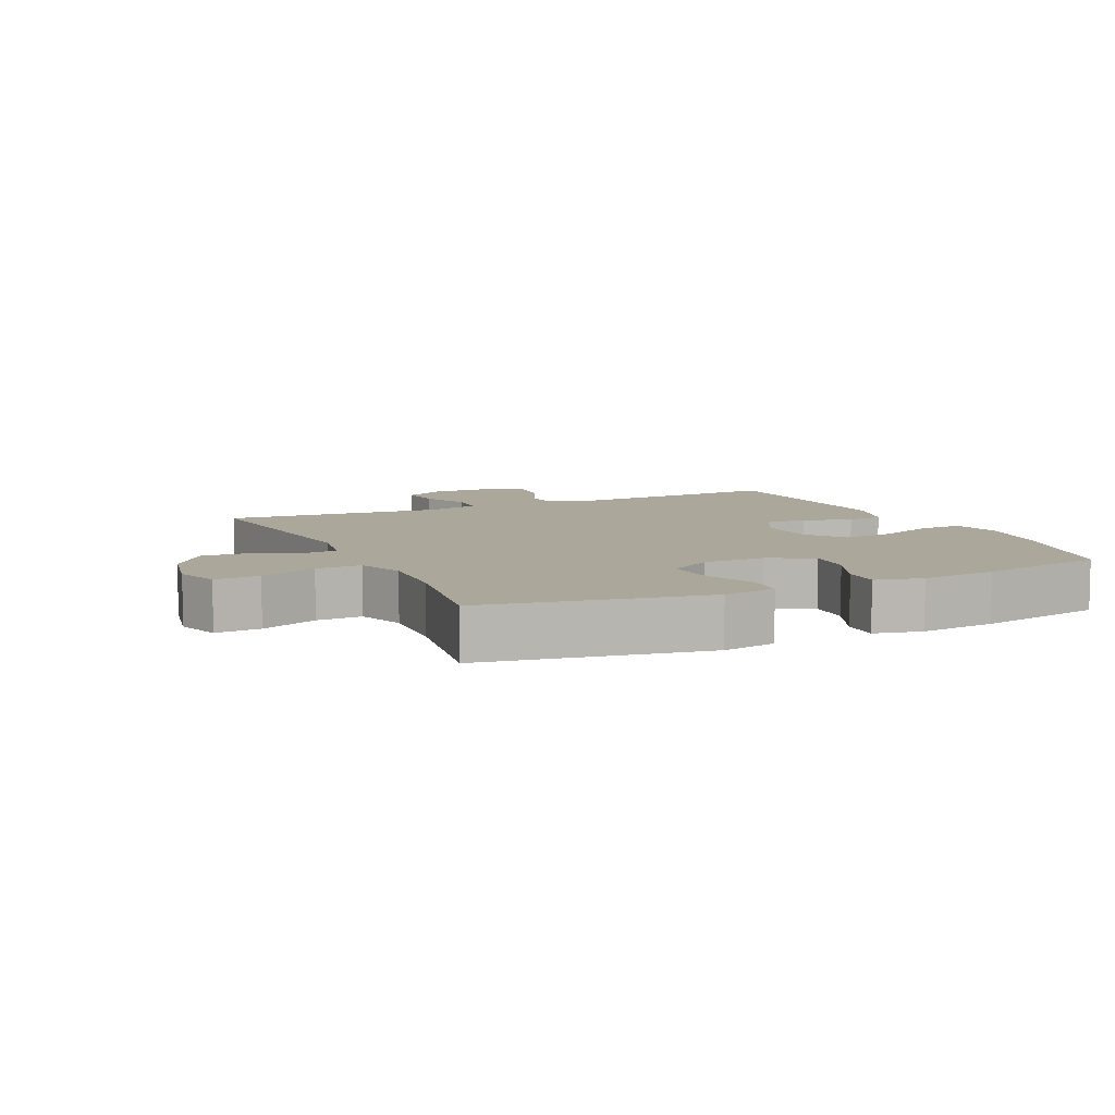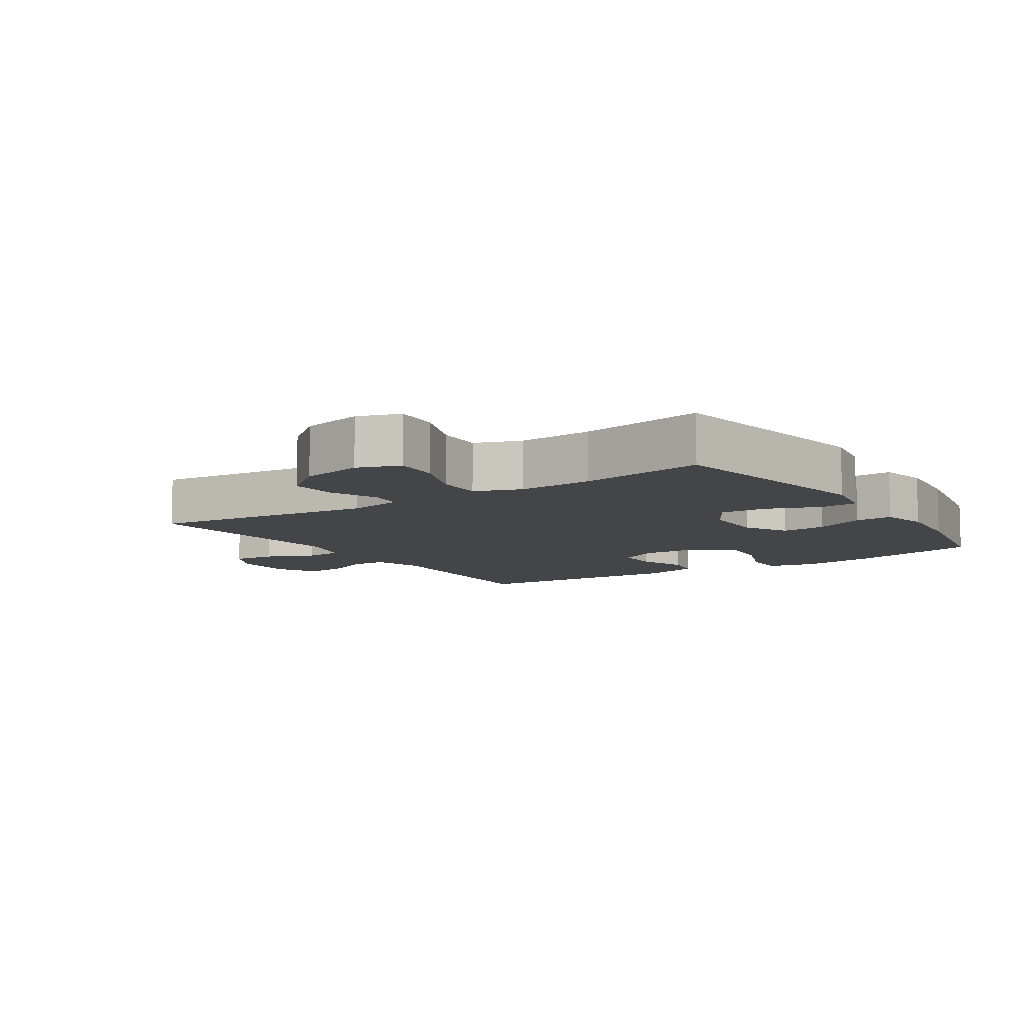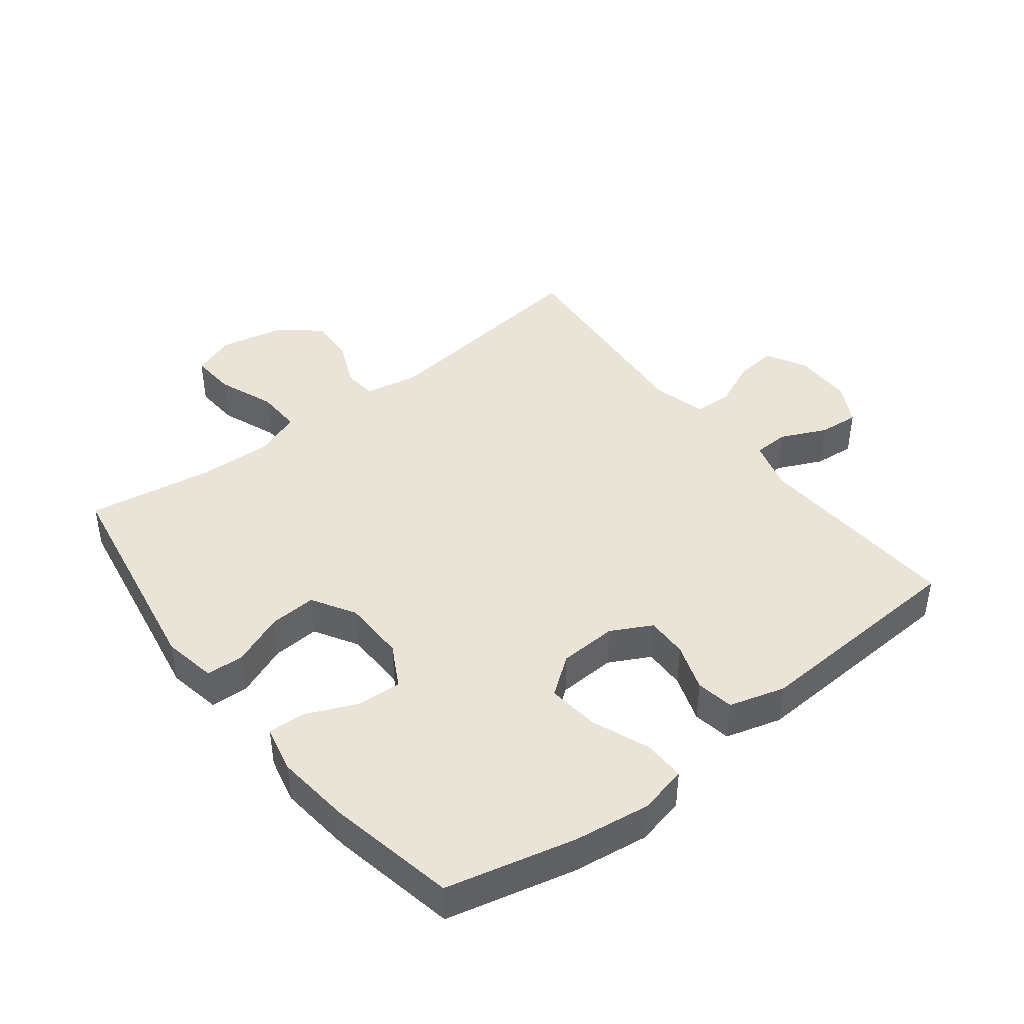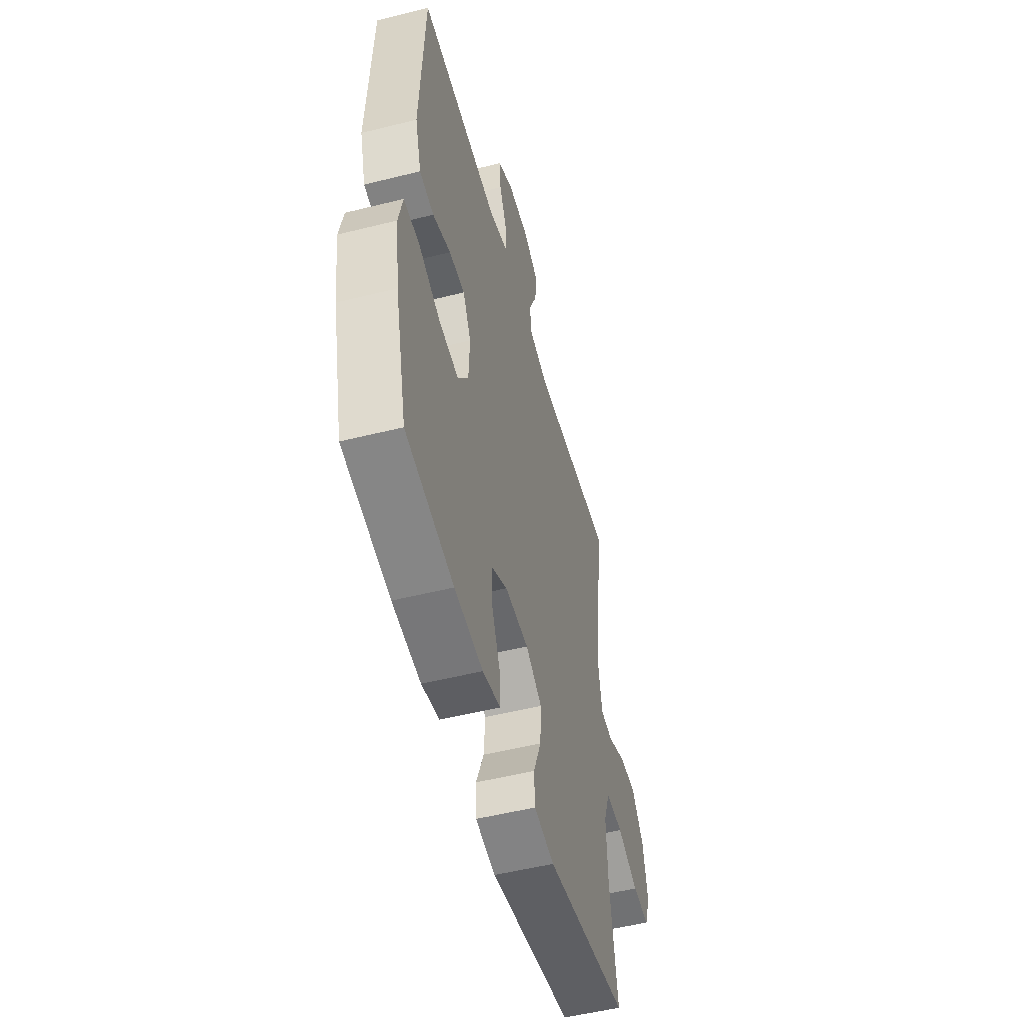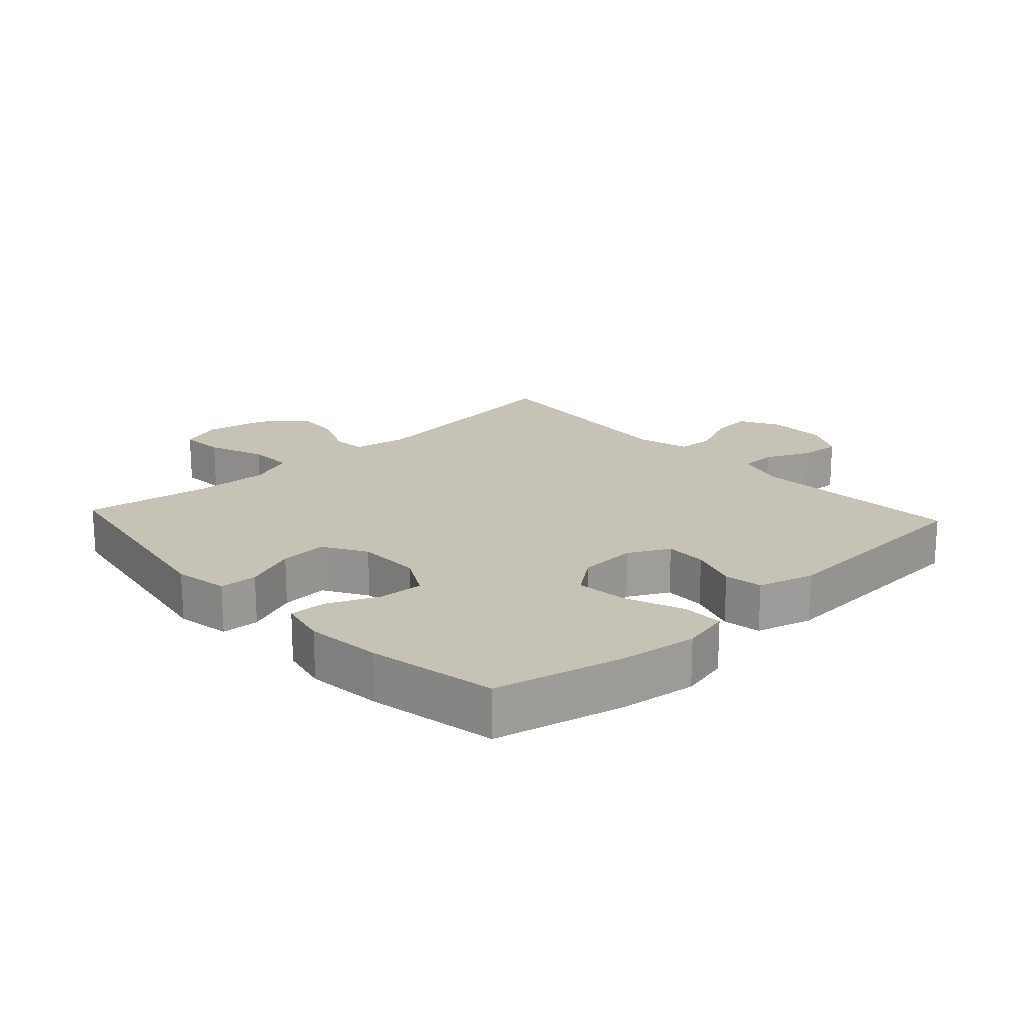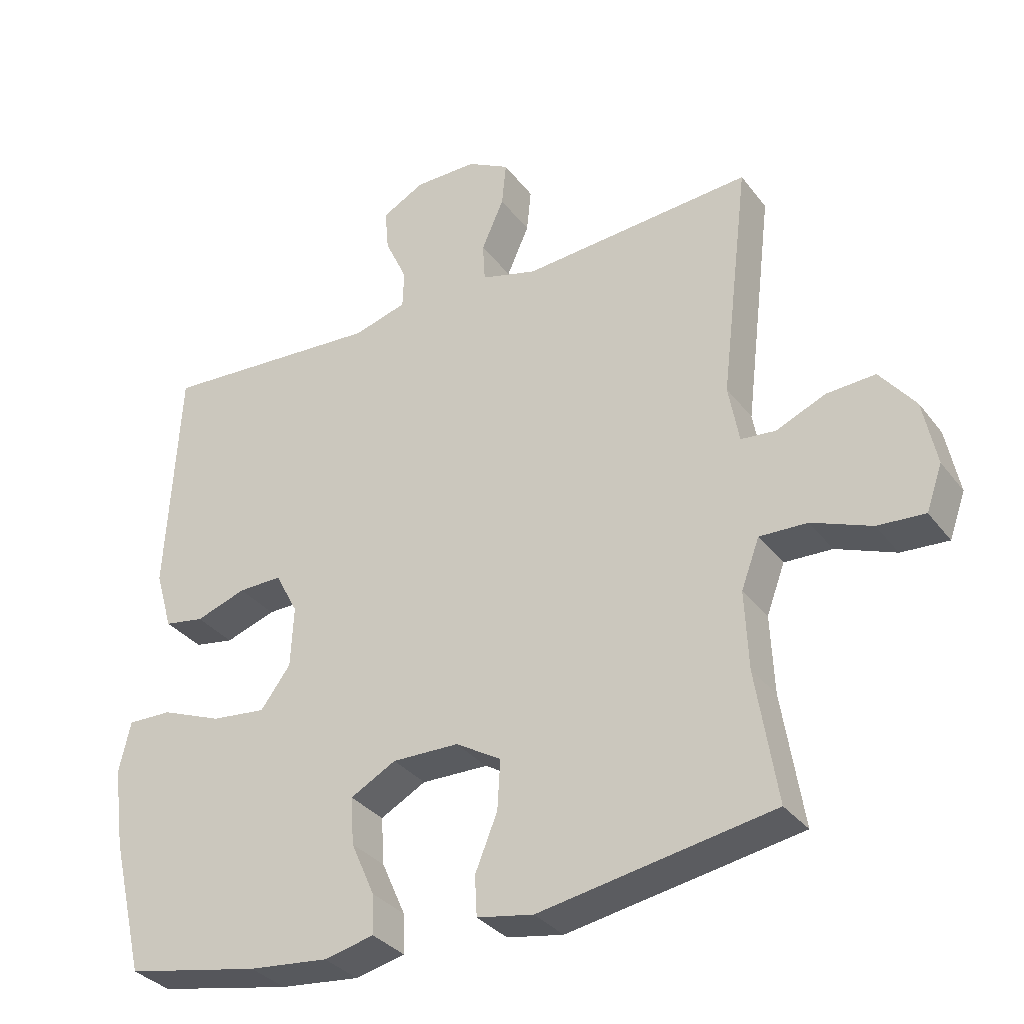
<metadata>
{"format":"obj","ext":"obj","renderer":"f3d","projection":"perspective","resolution":1024,"background":"white","views":[{"elev":8.1,"azim":155.2,"up":"+Y"},{"elev":-9.0,"azim":123.6,"up":"+Y"},{"elev":43.2,"azim":-127.9,"up":"+Y"},{"elev":-51.7,"azim":-74.8,"up":"+Z"},{"elev":19.2,"azim":-132.8,"up":"+Y"},{"elev":-32.9,"azim":31.2,"up":"+Z"}]}
</metadata>
<code>
o path2318
v 0.4445 0.0375 -0.3181
v 0.439 0.0375 -0.1997
v 0.4666 0.0375 -0.1253
v 0.5393 0.0375 -0.1277
v 0.6299 0.0375 -0.1628
v 0.7016 0.0375 -0.1674
v 0.7258 0.0375 -0.09939
v 0.7054 0.0375 -0.00022
v 0.6516 0.0375 0.06763
v 0.5772 0.0375 0.06305
v 0.5025 0.0375 0.03043
v 0.4495 0.0375 0.03553
v 0.4336 0.0375 0.1237
v 0.4767 0.0375 0.4836
v 0.1266 0.0375 0.455
v 0.04169 0.0375 0.478
v 0.03832 0.0375 0.5374
v 0.07215 0.0375 0.6139
v 0.07882 0.0375 0.6806
v 0.01482 0.0375 0.7153
v -0.07991 0.0375 0.7147
v -0.1445 0.0375 0.6798
v -0.139 0.0375 0.6159
v -0.1056 0.0375 0.5434
v -0.1076 0.0375 0.4865
v -0.1886 0.0375 0.463
v -0.5252 0.0375 0.4836
v -0.5449 0.0375 0.1308
v -0.5193 0.0375 0.04172
v -0.4587 0.0375 0.03146
v -0.3823 0.0375 0.05784
v -0.316 0.0375 0.05933
v -0.2818 0.0375 -0.00555
v -0.2862 0.0375 -0.09798
v -0.3316 0.0375 -0.1591
v -0.4144 0.0375 -0.1502
v -0.5065 0.0375 -0.1138
v -0.5735 0.0375 -0.1126
v -0.5912 0.0375 -0.19
v -0.5745 0.0375 -0.3122
v -0.5252 0.0375 -0.5181
v -0.3212 0.0375 -0.5581
v -0.2004 0.0375 -0.5707
v -0.1244 0.0375 -0.5534
v -0.1267 0.0375 -0.4936
v -0.1623 0.0375 -0.4128
v -0.1671 0.0375 -0.341
v -0.09798 0.0375 -0.3033
v 0.002842 0.0375 -0.3047
v 0.07192 0.0375 -0.3456
v 0.06737 0.0375 -0.4207
v 0.03367 0.0375 -0.5042
v 0.03685 0.0375 -0.5647
v 0.1226 0.0375 -0.58
v 0.4767 0.0375 -0.5181
v 0.4445 -0.0375 -0.3181
v 0.439 -0.0375 -0.1997
v 0.4666 -0.0375 -0.1253
v 0.5393 -0.0375 -0.1277
v 0.6299 -0.0375 -0.1628
v 0.7016 -0.0375 -0.1674
v 0.7258 -0.0375 -0.09939
v 0.7054 -0.0375 -0.00022
v 0.6516 -0.0375 0.06763
v 0.5772 -0.0375 0.06305
v 0.5025 -0.0375 0.03043
v 0.4495 -0.0375 0.03553
v 0.4336 -0.0375 0.1237
v 0.4767 -0.0375 0.4836
v 0.1266 -0.0375 0.455
v 0.04169 -0.0375 0.478
v 0.03832 -0.0375 0.5374
v 0.07215 -0.0375 0.6139
v 0.07882 -0.0375 0.6806
v 0.01482 -0.0375 0.7153
v -0.07991 -0.0375 0.7147
v -0.1445 -0.0375 0.6798
v -0.139 -0.0375 0.6159
v -0.1056 -0.0375 0.5434
v -0.1076 -0.0375 0.4865
v -0.1886 -0.0375 0.463
v -0.5252 -0.0375 0.4836
v -0.5449 -0.0375 0.1308
v -0.5193 -0.0375 0.04172
v -0.4587 -0.0375 0.03146
v -0.3823 -0.0375 0.05784
v -0.316 -0.0375 0.05933
v -0.2818 -0.0375 -0.00555
v -0.2862 -0.0375 -0.09798
v -0.3316 -0.0375 -0.1591
v -0.4144 -0.0375 -0.1502
v -0.5065 -0.0375 -0.1138
v -0.5735 -0.0375 -0.1126
v -0.5912 -0.0375 -0.19
v -0.5745 -0.0375 -0.3122
v -0.5252 -0.0375 -0.5181
v -0.3212 -0.0375 -0.5581
v -0.2004 -0.0375 -0.5707
v -0.1244 -0.0375 -0.5534
v -0.1267 -0.0375 -0.4936
v -0.1623 -0.0375 -0.4128
v -0.1671 -0.0375 -0.341
v -0.09798 -0.0375 -0.3033
v 0.002842 -0.0375 -0.3047
v 0.07192 -0.0375 -0.3456
v 0.06737 -0.0375 -0.4207
v 0.03367 -0.0375 -0.5042
v 0.03685 -0.0375 -0.5647
v 0.1226 -0.0375 -0.58
v 0.4767 -0.0375 -0.5181
v 0.03685 0.0375 -0.5647
v 0.03685 0.0375 -0.5647
v 0.1226 0.0375 -0.58
v -0.3212 0.0375 -0.5581
v -0.2004 0.0375 -0.5707
v -0.1244 0.0375 -0.5534
v -0.1244 0.0375 -0.5534
v 0.03367 0.0375 -0.5042
v -0.1267 0.0375 -0.4936
v -0.5252 0.0375 -0.5181
v -0.5252 0.0375 -0.5181
v 0.4767 0.0375 -0.5181
v 0.4767 0.0375 -0.5181
v 0.06737 0.0375 -0.4207
v -0.1623 0.0375 -0.4128
v 0.4445 0.0375 -0.3181
v -0.5745 0.0375 -0.3122
v 0.07192 0.0375 -0.3456
v 0.07192 0.0375 -0.3456
v -0.1671 0.0375 -0.341
v -0.1671 0.0375 -0.341
v 0.002842 0.0375 -0.3047
v -0.09798 0.0375 -0.3033
v 0.439 0.0375 -0.1997
v -0.5912 0.0375 -0.19
v 0.4666 0.0375 -0.1253
v 0.4666 0.0375 -0.1253
v -0.5735 0.0375 -0.1126
v -0.5735 0.0375 -0.1126
v -0.3316 0.0375 -0.1591
v -0.4144 0.0375 -0.1502
v 0.6299 0.0375 -0.1628
v 0.7016 0.0375 -0.1674
v 0.7016 0.0375 -0.1674
v 0.7258 0.0375 -0.09939
v 0.5393 0.0375 -0.1277
v -0.2862 0.0375 -0.09798
v -0.5065 0.0375 -0.1138
v 0.7054 0.0375 -0.00022
v -0.2818 0.0375 -0.00555
v -0.316 0.0375 0.05933
v -0.316 0.0375 0.05933
v 0.6516 0.0375 0.06763
v 0.5025 0.0375 0.03043
v 0.4495 0.0375 0.03553
v 0.4495 0.0375 0.03553
v 0.5772 0.0375 0.06305
v -0.5193 0.0375 0.04172
v -0.5193 0.0375 0.04172
v -0.4587 0.0375 0.03146
v -0.3823 0.0375 0.05784
v 0.4336 0.0375 0.1237
v -0.5449 0.0375 0.1308
v -0.5252 0.0375 0.4836
v -0.5252 0.0375 0.4836
v -0.1886 0.0375 0.463
v 0.1266 0.0375 0.455
v 0.04169 0.0375 0.478
v 0.04169 0.0375 0.478
v 0.4767 0.0375 0.4836
v 0.4767 0.0375 0.4836
v -0.1076 0.0375 0.4865
v -0.1076 0.0375 0.4865
v 0.03832 0.0375 0.5374
v -0.1056 0.0375 0.5434
v 0.07215 0.0375 0.6139
v -0.139 0.0375 0.6159
v 0.07882 0.0375 0.6806
v 0.07882 0.0375 0.6806
v -0.1445 0.0375 0.6798
v -0.1445 0.0375 0.6798
v -0.07991 0.0375 0.7147
v 0.01482 0.0375 0.7153
v 0.03685 -0.0375 -0.5647
v 0.03685 -0.0375 -0.5647
v 0.1226 -0.0375 -0.58
v -0.3212 -0.0375 -0.5581
v -0.2004 -0.0375 -0.5707
v -0.1244 -0.0375 -0.5534
v -0.1244 -0.0375 -0.5534
v 0.03367 -0.0375 -0.5042
v -0.1267 -0.0375 -0.4936
v -0.5252 -0.0375 -0.5181
v -0.5252 -0.0375 -0.5181
v 0.4767 -0.0375 -0.5181
v 0.4767 -0.0375 -0.5181
v 0.06737 -0.0375 -0.4207
v -0.1623 -0.0375 -0.4128
v 0.4445 -0.0375 -0.3181
v -0.5745 -0.0375 -0.3122
v 0.07192 -0.0375 -0.3456
v 0.07192 -0.0375 -0.3456
v -0.1671 -0.0375 -0.341
v -0.1671 -0.0375 -0.341
v 0.002842 -0.0375 -0.3047
v -0.09798 -0.0375 -0.3033
v 0.439 -0.0375 -0.1997
v -0.5912 -0.0375 -0.19
v 0.4666 -0.0375 -0.1253
v 0.4666 -0.0375 -0.1253
v -0.5735 -0.0375 -0.1126
v -0.5735 -0.0375 -0.1126
v -0.3316 -0.0375 -0.1591
v -0.4144 -0.0375 -0.1502
v 0.6299 -0.0375 -0.1628
v 0.7016 -0.0375 -0.1674
v 0.7016 -0.0375 -0.1674
v 0.7258 -0.0375 -0.09939
v 0.5393 -0.0375 -0.1277
v -0.2862 -0.0375 -0.09798
v -0.5065 -0.0375 -0.1138
v 0.7054 -0.0375 -0.00022
v -0.2818 -0.0375 -0.00555
v -0.316 -0.0375 0.05933
v -0.316 -0.0375 0.05933
v 0.6516 -0.0375 0.06763
v 0.5025 -0.0375 0.03043
v 0.4495 -0.0375 0.03553
v 0.4495 -0.0375 0.03553
v 0.5772 -0.0375 0.06305
v -0.5193 -0.0375 0.04172
v -0.5193 -0.0375 0.04172
v -0.4587 -0.0375 0.03146
v -0.3823 -0.0375 0.05784
v 0.4336 -0.0375 0.1237
v -0.5449 -0.0375 0.1308
v -0.5252 -0.0375 0.4836
v -0.5252 -0.0375 0.4836
v -0.1886 -0.0375 0.463
v 0.1266 -0.0375 0.455
v 0.04169 -0.0375 0.478
v 0.04169 -0.0375 0.478
v 0.4767 -0.0375 0.4836
v 0.4767 -0.0375 0.4836
v -0.1076 -0.0375 0.4865
v -0.1076 -0.0375 0.4865
v 0.03832 -0.0375 0.5374
v -0.1056 -0.0375 0.5434
v 0.07215 -0.0375 0.6139
v -0.139 -0.0375 0.6159
v 0.07882 -0.0375 0.6806
v 0.07882 -0.0375 0.6806
v -0.1445 -0.0375 0.6798
v -0.1445 -0.0375 0.6798
v -0.07991 -0.0375 0.7147
v 0.01482 -0.0375 0.7153
f 235 223 205
f 216 218 215
f 245 224 241
f 208 221 211
f 208 214 221
f 239 224 245
f 213 214 200
f 227 219 230
f 233 236 231
f 240 235 243
f 235 240 223
f 207 228 205
f 187 203 213
f 205 220 206
f 234 224 239
f 192 188 189
f 207 201 199
f 213 203 220
f 255 248 249
f 200 214 208
f 198 188 192
f 256 255 249
f 241 224 223
f 250 255 253
f 228 235 205
f 218 222 215
f 228 209 227
f 219 222 230
f 186 197 191
f 219 227 209
f 215 222 219
f 187 200 193
f 201 197 199
f 236 234 237
f 198 187 188
f 234 236 233
f 200 187 213
f 186 191 184
f 207 205 201
f 199 197 186
f 209 228 207
f 247 248 245
f 203 187 198
f 226 230 222
f 248 255 250
f 240 241 223
f 223 220 205
f 237 234 239
f 251 256 249
f 206 220 203
f 247 245 241
f 249 248 247
f 199 186 195
f 112 54 109 185
f 42 43 98 97
f 43 117 190 98
f 52 53 108 107
f 44 45 100 99
f 121 42 97 194
f 54 123 196 109
f 51 52 107 106
f 45 46 101 100
f 55 1 56 110
f 40 41 96 95
f 129 51 106 202
f 46 131 204 101
f 49 50 105 104
f 47 48 103 102
f 1 2 57 56
f 39 40 95 94
f 48 49 104 103
f 2 137 210 57
f 139 39 94 212
f 35 36 91 90
f 5 144 217 60
f 6 7 62 61
f 4 5 60 59
f 34 35 90 89
f 37 38 93 92
f 36 37 92 91
f 3 4 59 58
f 7 8 63 62
f 33 34 89 88
f 152 33 88 225
f 8 9 64 63
f 11 156 229 66
f 10 11 66 65
f 9 10 65 64
f 159 30 85 232
f 30 31 86 85
f 12 13 68 67
f 28 29 84 83
f 31 32 87 86
f 165 28 83 238
f 26 27 82 81
f 15 169 242 70
f 171 15 70 244
f 13 14 69 68
f 173 26 81 246
f 16 17 72 71
f 24 25 80 79
f 17 18 73 72
f 23 24 79 78
f 18 179 252 73
f 181 23 78 254
f 21 22 77 76
f 20 21 76 75
f 19 20 75 74
f 162 132 150
f 143 142 145
f 172 168 151
f 135 138 148
f 135 148 141
f 166 172 151
f 140 127 141
f 154 157 146
f 160 158 163
f 167 170 162
f 162 150 167
f 134 132 155
f 114 140 130
f 132 133 147
f 161 166 151
f 119 116 115
f 134 126 128
f 140 147 130
f 182 176 175
f 127 135 141
f 125 119 115
f 183 176 182
f 168 150 151
f 177 180 182
f 155 132 162
f 145 142 149
f 155 154 136
f 146 157 149
f 113 118 124
f 146 136 154
f 142 146 149
f 114 120 127
f 128 126 124
f 163 164 161
f 125 115 114
f 161 160 163
f 127 140 114
f 113 111 118
f 134 128 132
f 126 113 124
f 136 134 155
f 174 172 175
f 130 125 114
f 153 149 157
f 175 177 182
f 167 150 168
f 150 132 147
f 164 166 161
f 178 176 183
f 133 130 147
f 174 168 172
f 176 174 175
f 126 122 113

</code>
